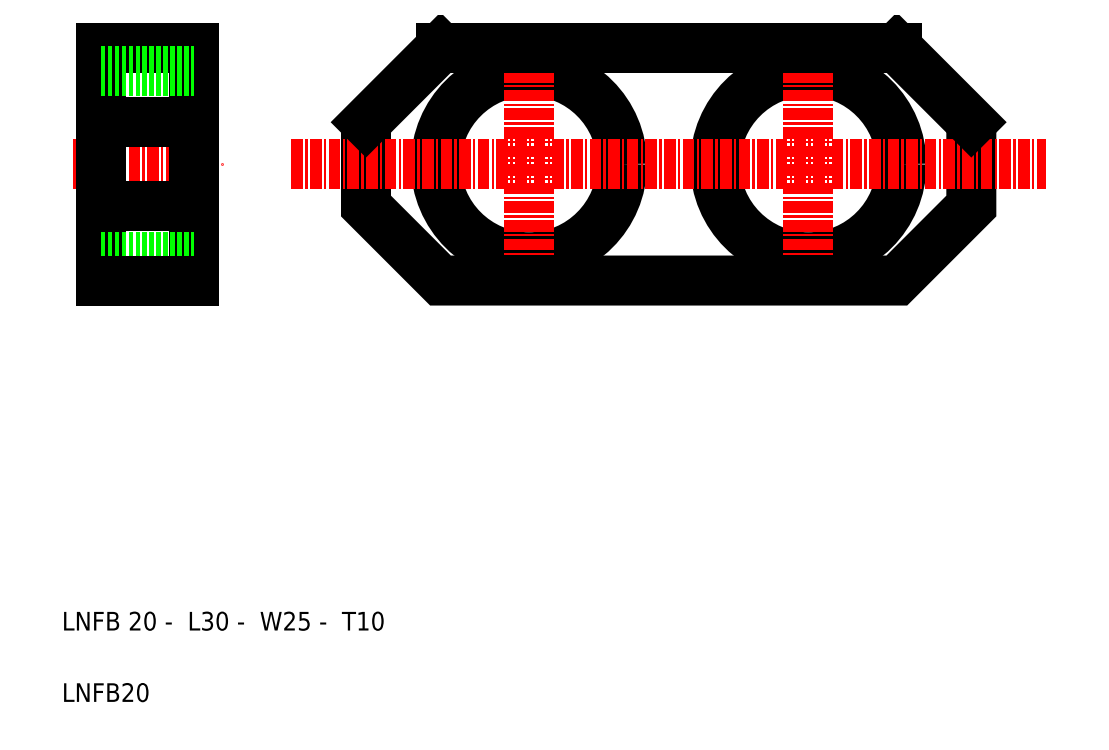
<metadata>
{"format":"dxf","ext":"dxf","renderer":"ezdxf+matplotlib","layout":"modelspace","background":"white","min_lineweight":24,"dpi":150}
</metadata>
<code>
0
SECTION
2
ENTITIES
0
LINE
8
CENTER
10
875.6
20
101.5
30
0
11
891.6
21
101.5
31
0
0
TEXT
8
0
10
874.4
20
51.43
30
0
40
2
1
LNFB 20 -  L30 -  W25 -  T10
0
LINE
8
0
10
878.6
20
89.02
30
0
11
878.6
21
114
31
0
0
LINE
8
0
10
888.6
20
114
30
0
11
888.6
21
89.02
31
0
0
TEXT
8
0
10
874.4
20
43.77
30
0
40
2
1
LNFB20
0
LINE
8
0
10
878.6
20
91.52
30
0
11
888.6
21
91.52
31
0
0
LINE
8
0
10
878.6
20
89.02
30
0
11
888.6
21
89.02
31
0
0
LINE
8
0
10
878.6
20
97.02
30
0
11
888.6
21
97.02
31
0
0
LINE
8
0
10
878.6
20
106
30
0
11
888.6
21
106
31
0
0
LINE
8
0
10
878.6
20
114
30
0
11
888.6
21
114
31
0
0
LINE
8
0
10
878.6
20
111.5
30
0
11
888.6
21
111.5
31
0
0
CIRCLE
8
0
10
954.6
20
101.5
30
0
40
10
0
CIRCLE
8
0
10
924.6
20
101.5
30
0
40
10
0
LINE
8
CENTER
10
924.6
20
113.5
30
0
11
924.6
21
89.52
31
0
0
LINE
8
CENTER
10
954.6
20
113.5
30
0
11
954.6
21
89.52
31
0
0
POLYLINE
8
0
66
     1
10
0
20
0
30
0
0
VERTEX
8
0
10
972.1
20
106
30
0
0
VERTEX
8
0
10
972.1
20
97.02
30
0
0
VERTEX
8
0
10
964.1
20
89.02
30
0
0
VERTEX
8
0
10
915.1
20
89.02
30
0
0
VERTEX
8
0
10
907.1
20
97.02
30
0
0
VERTEX
8
0
10
907.1
20
106
30
0
0
SEQEND
8
0
0
LINE
8
0
10
964.1
20
114
30
0
11
915.1
21
114
31
0
0
LINE
8
CENTER
10
899.1
20
101.5
30
0
11
980.1
21
101.5
31
0
0
LINE
8
0
10
915.1
20
114
30
0
11
907.1
21
106
31
0
0
LINE
8
0
10
964.1
20
114
30
0
11
972.1
21
106
31
0
0
ENDSEC
0
EOF

</code>
